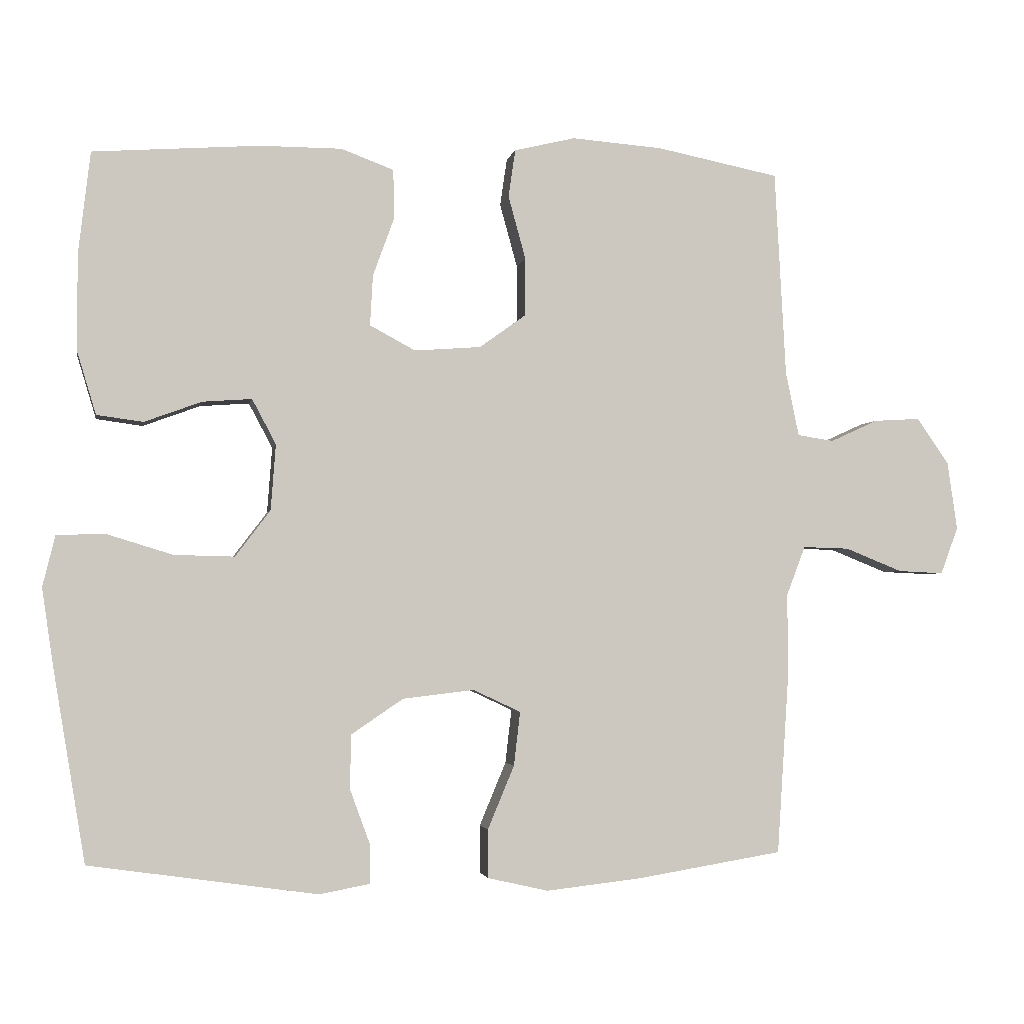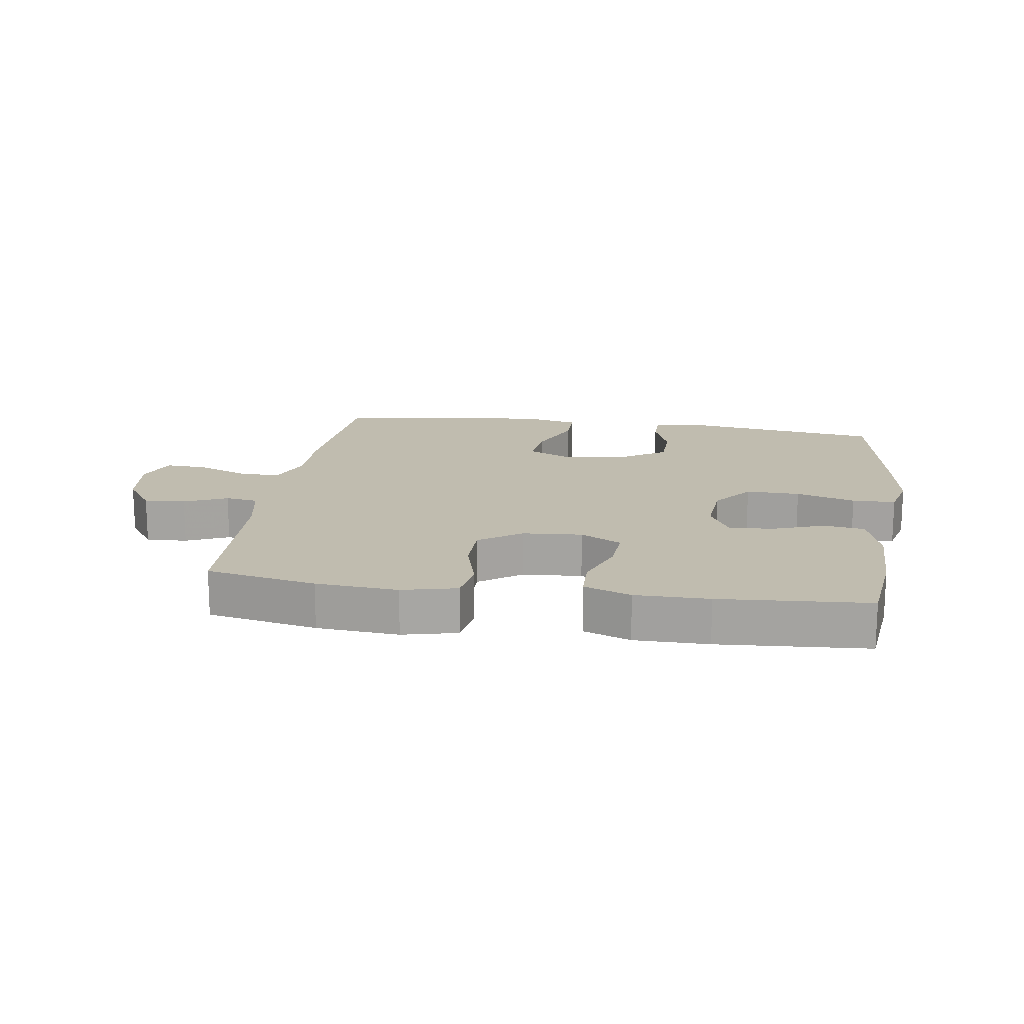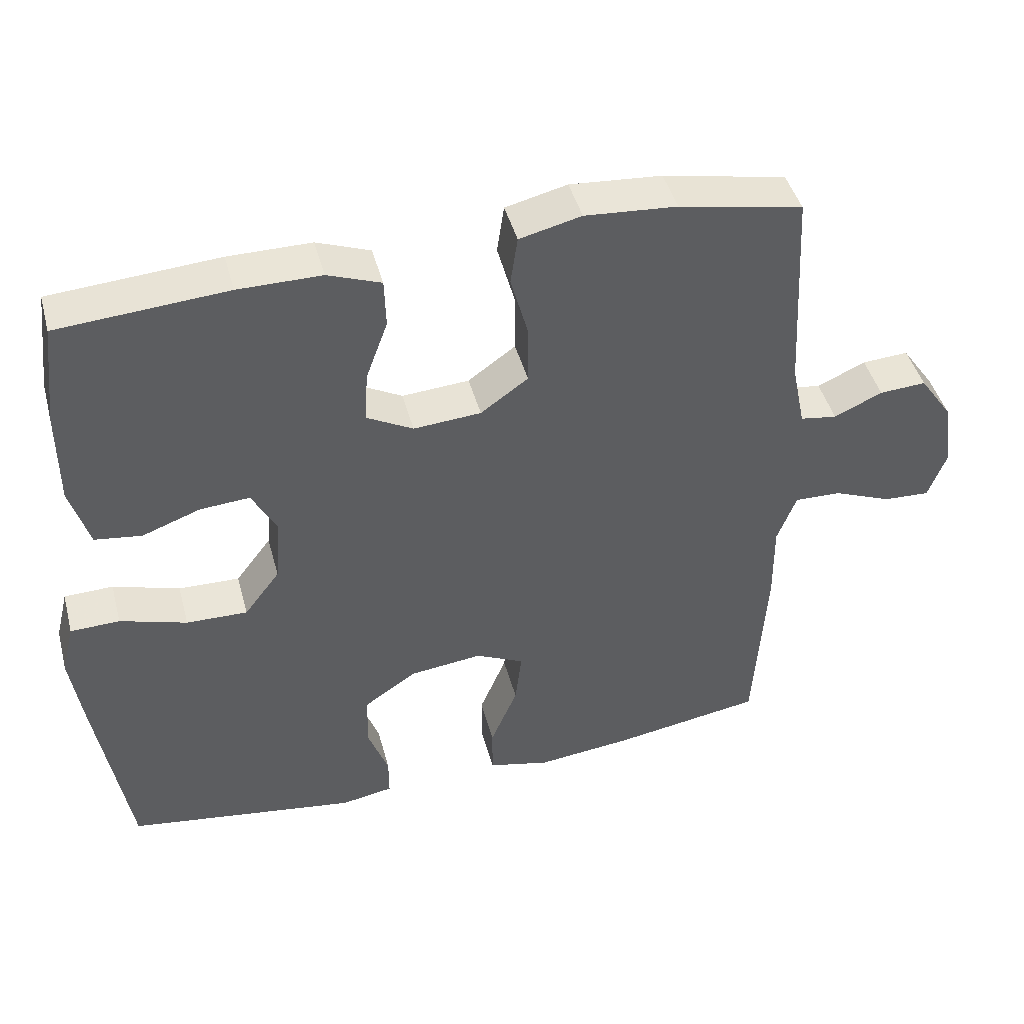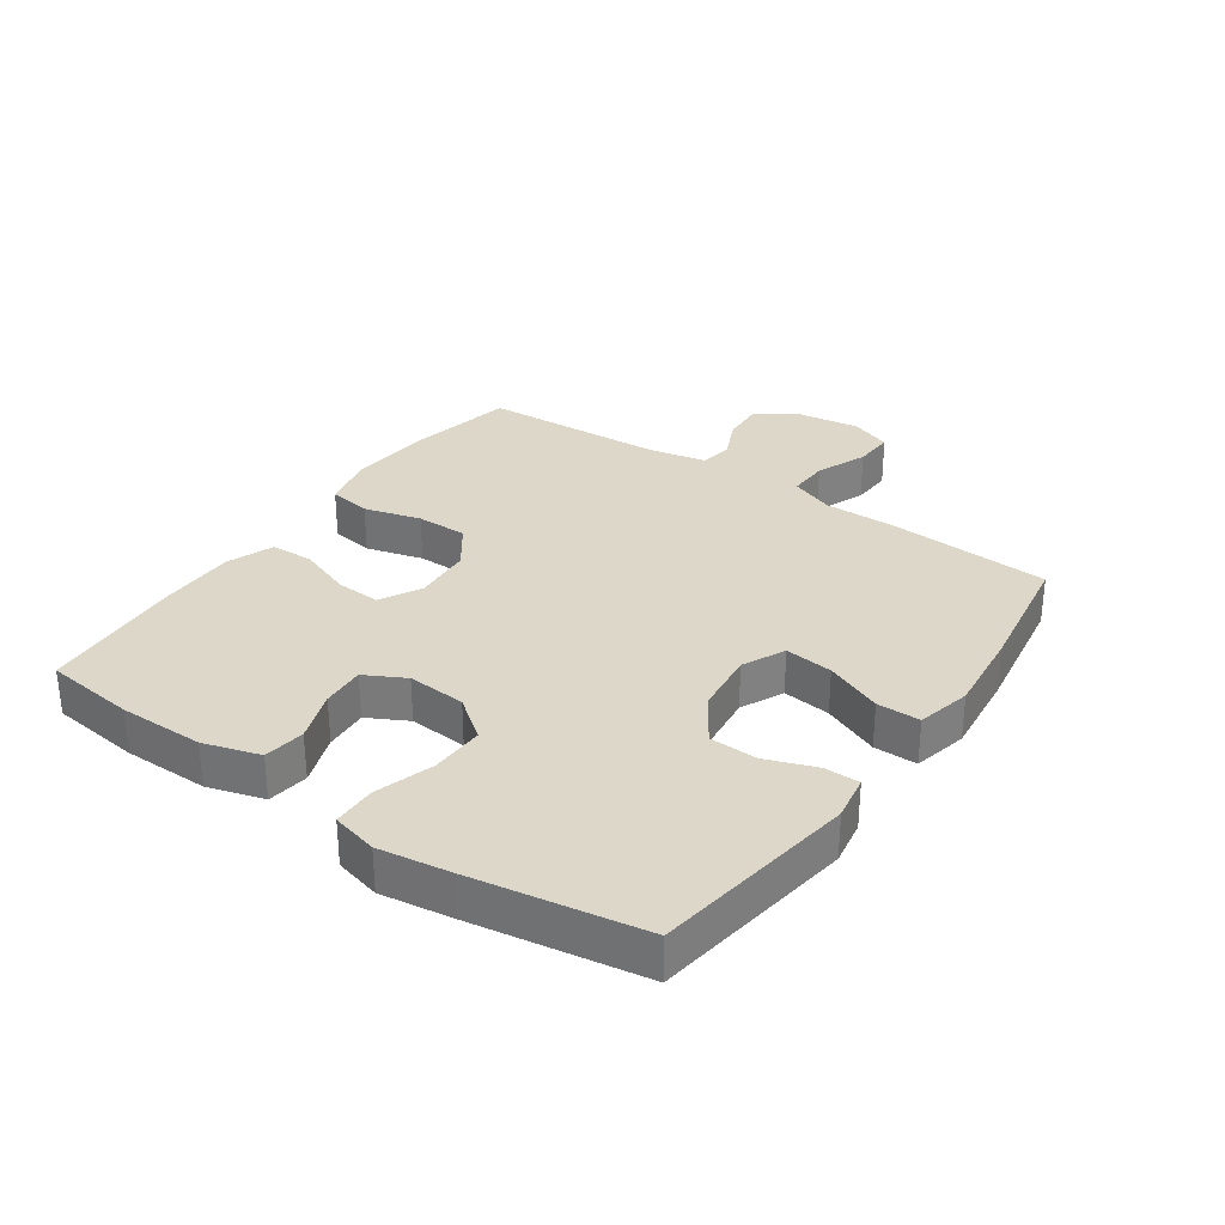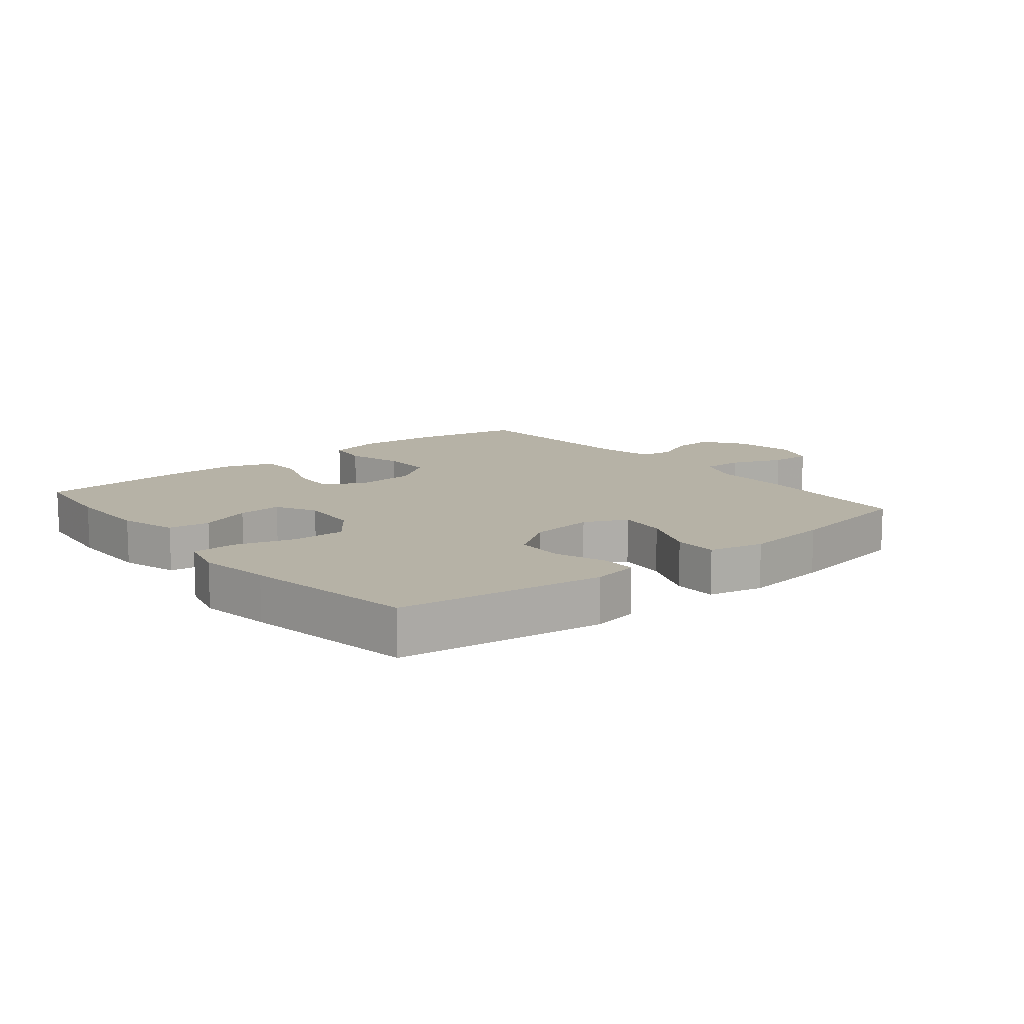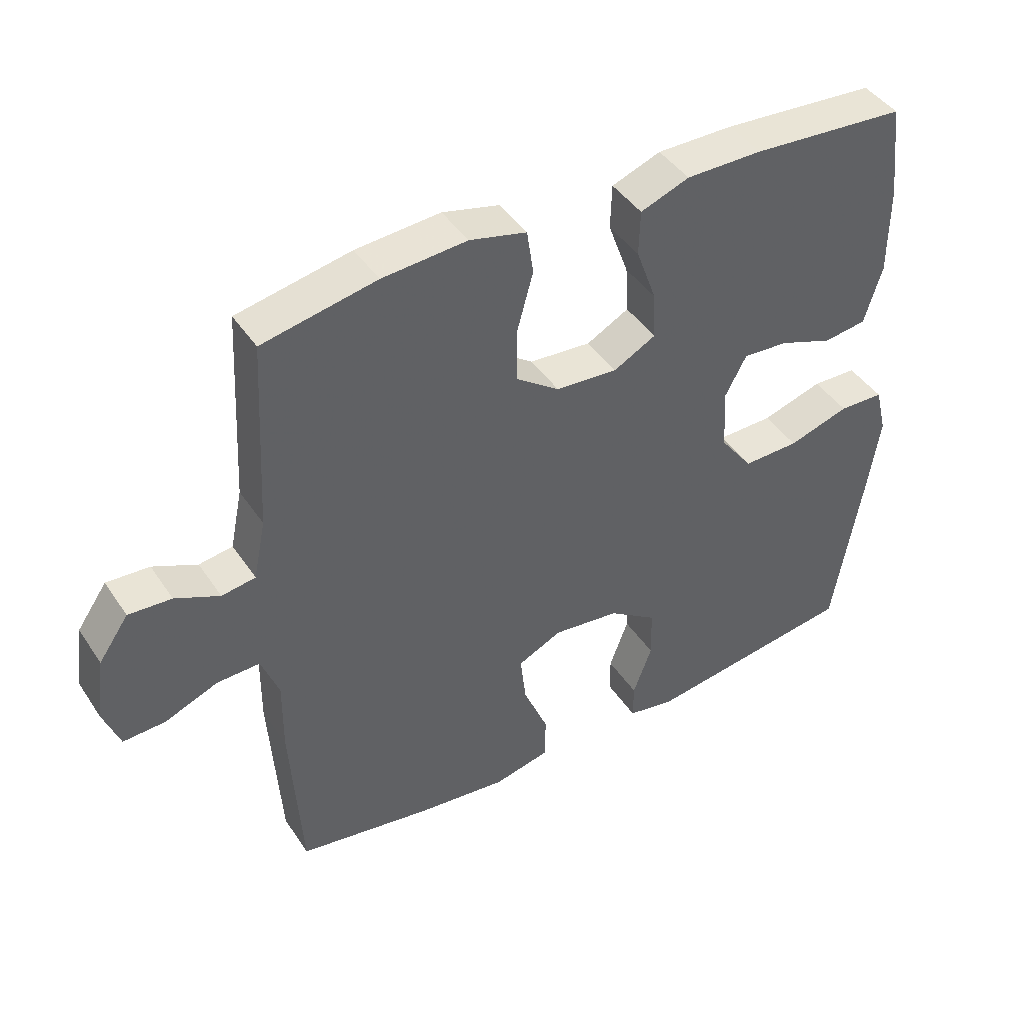
<metadata>
{"format":"obj","ext":"obj","renderer":"f3d","projection":"perspective","resolution":1024,"background":"white","views":[{"elev":-2.6,"azim":169.7,"up":"+Z"},{"elev":16.3,"azim":8.6,"up":"+Y"},{"elev":44.4,"azim":165.2,"up":"+Z"},{"elev":30.9,"azim":124.9,"up":"+Y"},{"elev":12.2,"azim":140.6,"up":"+Y"},{"elev":43.4,"azim":-31.3,"up":"+Z"}]}
</metadata>
<code>
v 0.5 0.07 -0.5
v 0.175 0.07 -0.547
v 0.102 0.07 -0.534
v 0.102 0.07 -0.478
v 0.131 0.07 -0.399
v 0.129 0.07 -0.322
v 0.055 0.07 -0.272
v -0.047 0.07 -0.26
v -0.115 0.07 -0.292
v -0.106 0.07 -0.369
v -0.068 0.07 -0.46
v -0.068 0.07 -0.529
v -0.155 0.07 -0.549
v -0.291 0.07 -0.534
v -0.5 0.07 -0.5
v -0.517 0.07 -0.237
v -0.516 0.07 -0.123
v -0.543 0.07 -0.052
v -0.609 0.07 -0.054
v -0.691 0.07 -0.087
v -0.756 0.07 -0.09
v -0.781 0.07 -0.023
v -0.767 0.07 0.075
v -0.721 0.07 0.141
v -0.655 0.07 0.137
v -0.587 0.07 0.106
v -0.535 0.07 0.114
v -0.516 0.07 0.206
v -0.5 0.07 0.5
v -0.325 0.07 0.535
v -0.195 0.07 0.545
v -0.108 0.07 0.524
v -0.098 0.07 0.456
v -0.123 0.07 0.365
v -0.123 0.07 0.283
v -0.056 0.07 0.235
v 0.039 0.07 0.228
v 0.104 0.07 0.263
v 0.1 0.07 0.335
v 0.069 0.07 0.42
v 0.071 0.07 0.489
v 0.146 0.07 0.517
v 0.263 0.07 0.517
v 0.5 0.07 0.5
v 0.517 0.07 0.354
v 0.517 0.07 0.218
v 0.49 0.07 0.128
v 0.424 0.07 0.119
v 0.342 0.07 0.149
v 0.272 0.07 0.154
v 0.238 0.07 0.09
v 0.245 0.07 -0.004
v 0.295 0.07 -0.07
v 0.381 0.07 -0.068
v 0.475 0.07 -0.039
v 0.544 0.07 -0.041
v 0.562 0.07 -0.114
v 0.545 0.07 -0.229
v 0.5 0 -0.5
v 0.175 0 -0.547
v 0.102 0 -0.534
v 0.102 0 -0.478
v 0.131 0 -0.399
v 0.129 0 -0.322
v 0.055 0 -0.272
v -0.047 0 -0.26
v -0.115 0 -0.292
v -0.106 0 -0.369
v -0.068 0 -0.46
v -0.068 0 -0.529
v -0.155 0 -0.549
v -0.291 0 -0.534
v -0.5 0 -0.5
v -0.517 0 -0.237
v -0.516 0 -0.123
v -0.543 0 -0.052
v -0.609 0 -0.054
v -0.691 0 -0.087
v -0.756 0 -0.09
v -0.781 0 -0.023
v -0.767 0 0.075
v -0.721 0 0.141
v -0.655 0 0.137
v -0.587 0 0.106
v -0.535 0 0.114
v -0.516 0 0.206
v -0.5 0 0.5
v -0.325 0 0.535
v -0.195 0 0.545
v -0.108 0 0.524
v -0.098 0 0.456
v -0.123 0 0.365
v -0.123 0 0.283
v -0.056 0 0.235
v 0.039 0 0.228
v 0.104 0 0.263
v 0.1 0 0.335
v 0.069 0 0.42
v 0.071 0 0.489
v 0.146 0 0.517
v 0.263 0 0.517
v 0.5 0 0.5
v 0.517 0 0.354
v 0.517 0 0.218
v 0.49 0 0.128
v 0.424 0 0.119
v 0.342 0 0.149
v 0.272 0 0.154
v 0.238 0 0.09
v 0.245 0 -0.004
v 0.295 0 -0.07
v 0.381 0 -0.068
v 0.475 0 -0.039
v 0.544 0 -0.041
v 0.562 0 -0.114
v 0.545 0 -0.229
f 54 55 56 57
f 53 54 57 58
f 46 47 48 49
f 46 49 50
f 45 46 50
f 44 45 50
f 43 44 50
f 42 43 50 51
f 39 40 41 42
f 38 39 42 51
f 31 32 33 34
f 31 34 35
f 28 29 30 31
f 27 28 31 35
f 23 24 25 26
f 23 26 27
f 22 23 27
f 19 20 21 22
f 18 19 22 27
f 17 18 27 35
f 10 11 12 13
f 9 10 13 14
f 2 3 4 5
f 2 5 6
f 53 58 1 2
f 52 53 2 6
f 37 38 51 52
f 36 37 52 6
f 35 36 6 7
f 17 35 7 8
f 16 17 8 9
f 9 14 15 16
f 115 114 113 112
f 116 115 112 111
f 107 106 105 104
f 108 107 104
f 108 104 103
f 108 103 102
f 108 102 101
f 109 108 101 100
f 100 99 98 97
f 109 100 97 96
f 92 91 90 89
f 93 92 89
f 89 88 87 86
f 93 89 86 85
f 84 83 82 81
f 85 84 81
f 85 81 80
f 80 79 78 77
f 85 80 77 76
f 93 85 76 75
f 71 70 69 68
f 72 71 68 67
f 63 62 61 60
f 64 63 60
f 60 59 116 111
f 64 60 111 110
f 110 109 96 95
f 64 110 95 94
f 65 64 94 93
f 66 65 93 75
f 67 66 75 74
f 74 73 72 67
f 1 59 60 2
f 2 60 61 3
f 3 61 62 4
f 4 62 63 5
f 5 63 64 6
f 6 64 65 7
f 7 65 66 8
f 8 66 67 9
f 9 67 68 10
f 10 68 69 11
f 11 69 70 12
f 12 70 71 13
f 13 71 72 14
f 14 72 73 15
f 15 73 74 16
f 16 74 75 17
f 17 75 76 18
f 18 76 77 19
f 19 77 78 20
f 20 78 79 21
f 21 79 80 22
f 22 80 81 23
f 23 81 82 24
f 24 82 83 25
f 25 83 84 26
f 26 84 85 27
f 27 85 86 28
f 28 86 87 29
f 29 87 88 30
f 30 88 89 31
f 31 89 90 32
f 32 90 91 33
f 33 91 92 34
f 34 92 93 35
f 35 93 94 36
f 36 94 95 37
f 37 95 96 38
f 38 96 97 39
f 39 97 98 40
f 40 98 99 41
f 41 99 100 42
f 42 100 101 43
f 43 101 102 44
f 44 102 103 45
f 45 103 104 46
f 46 104 105 47
f 47 105 106 48
f 48 106 107 49
f 49 107 108 50
f 50 108 109 51
f 51 109 110 52
f 52 110 111 53
f 53 111 112 54
f 54 112 113 55
f 55 113 114 56
f 56 114 115 57
f 57 115 116 58
f 58 116 59 1

</code>
